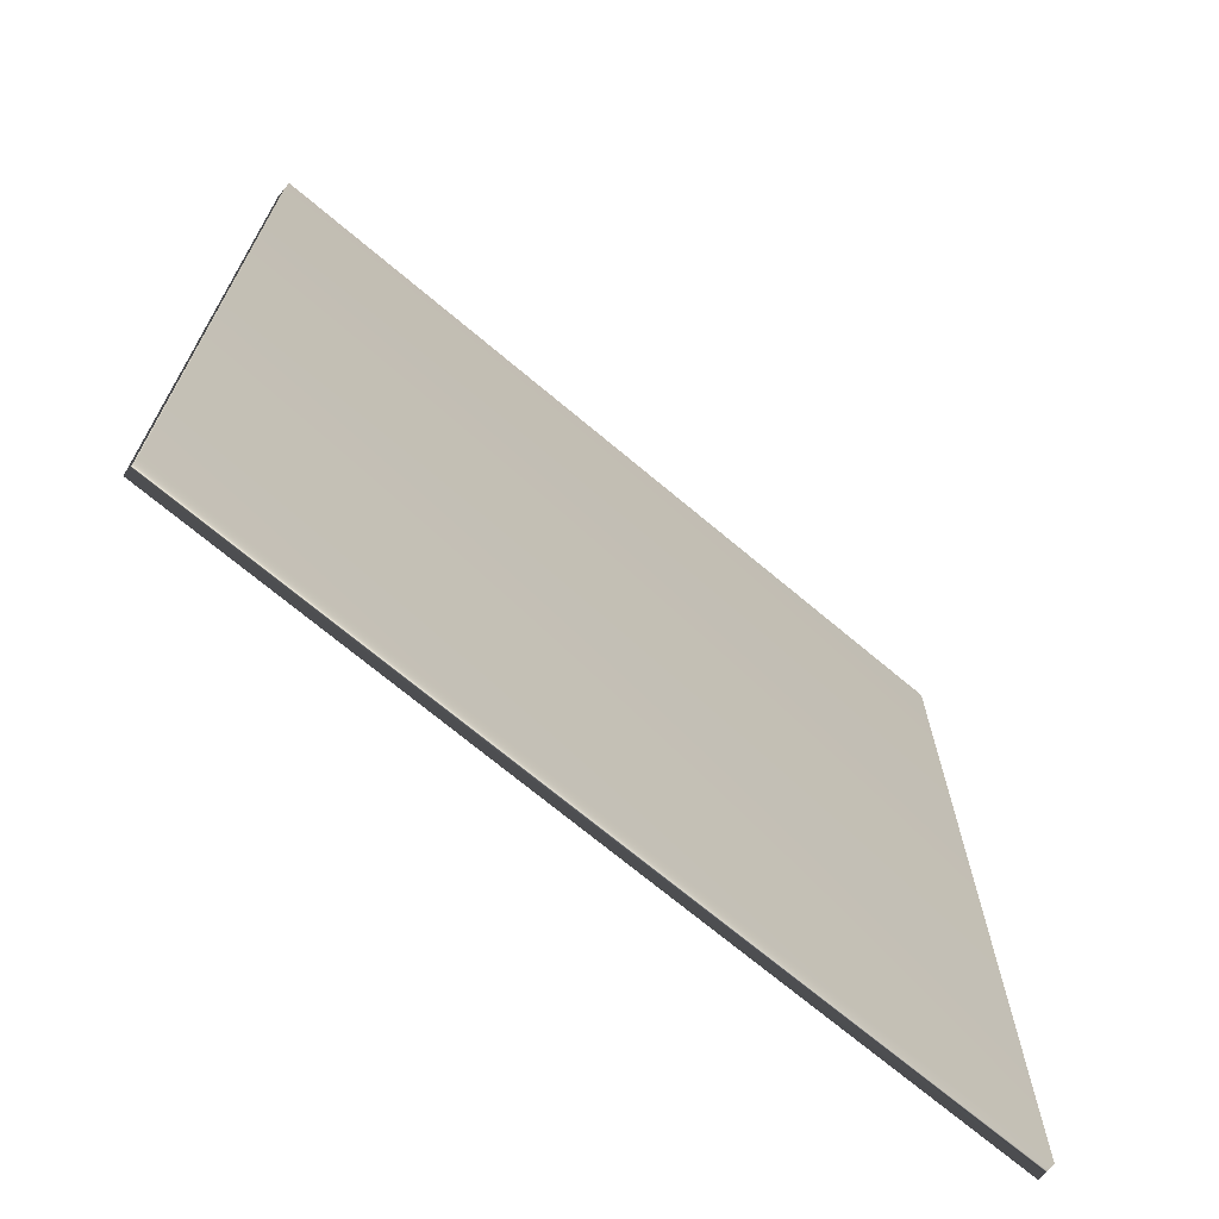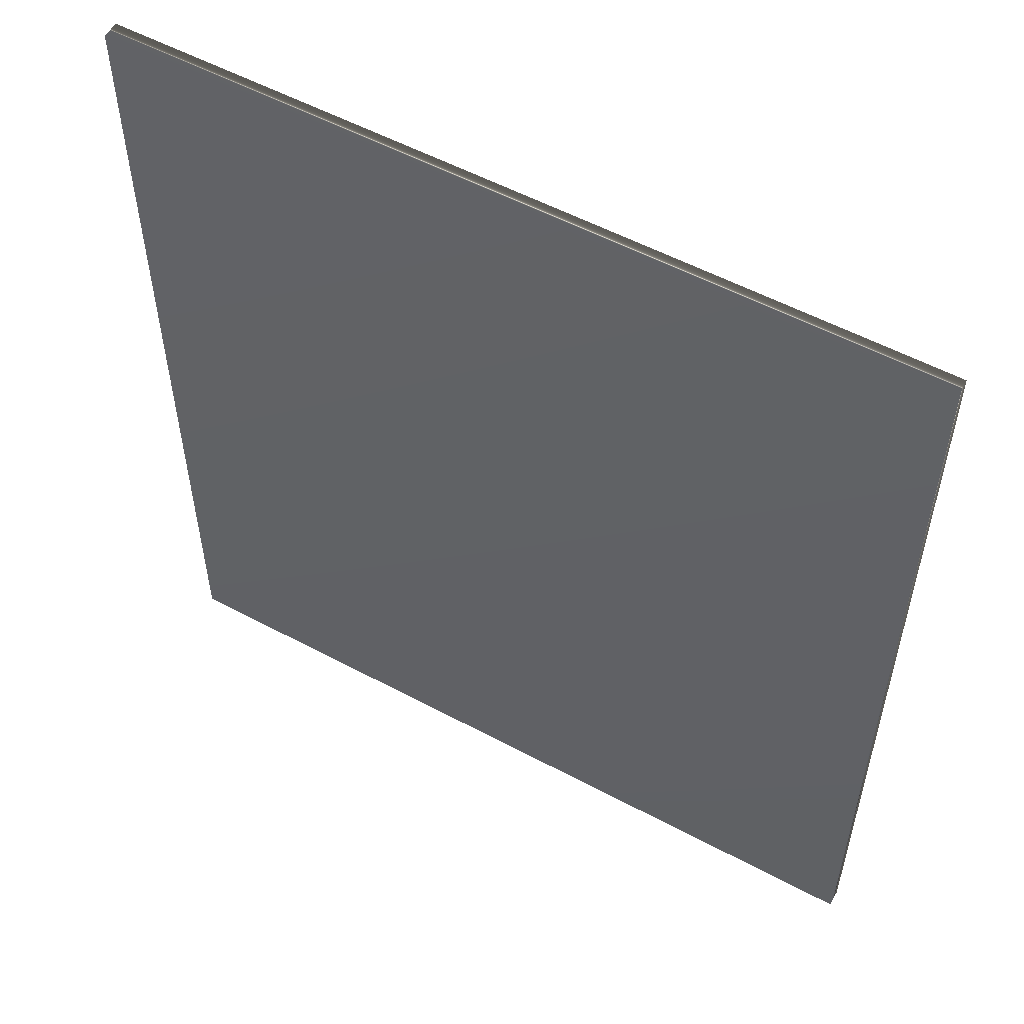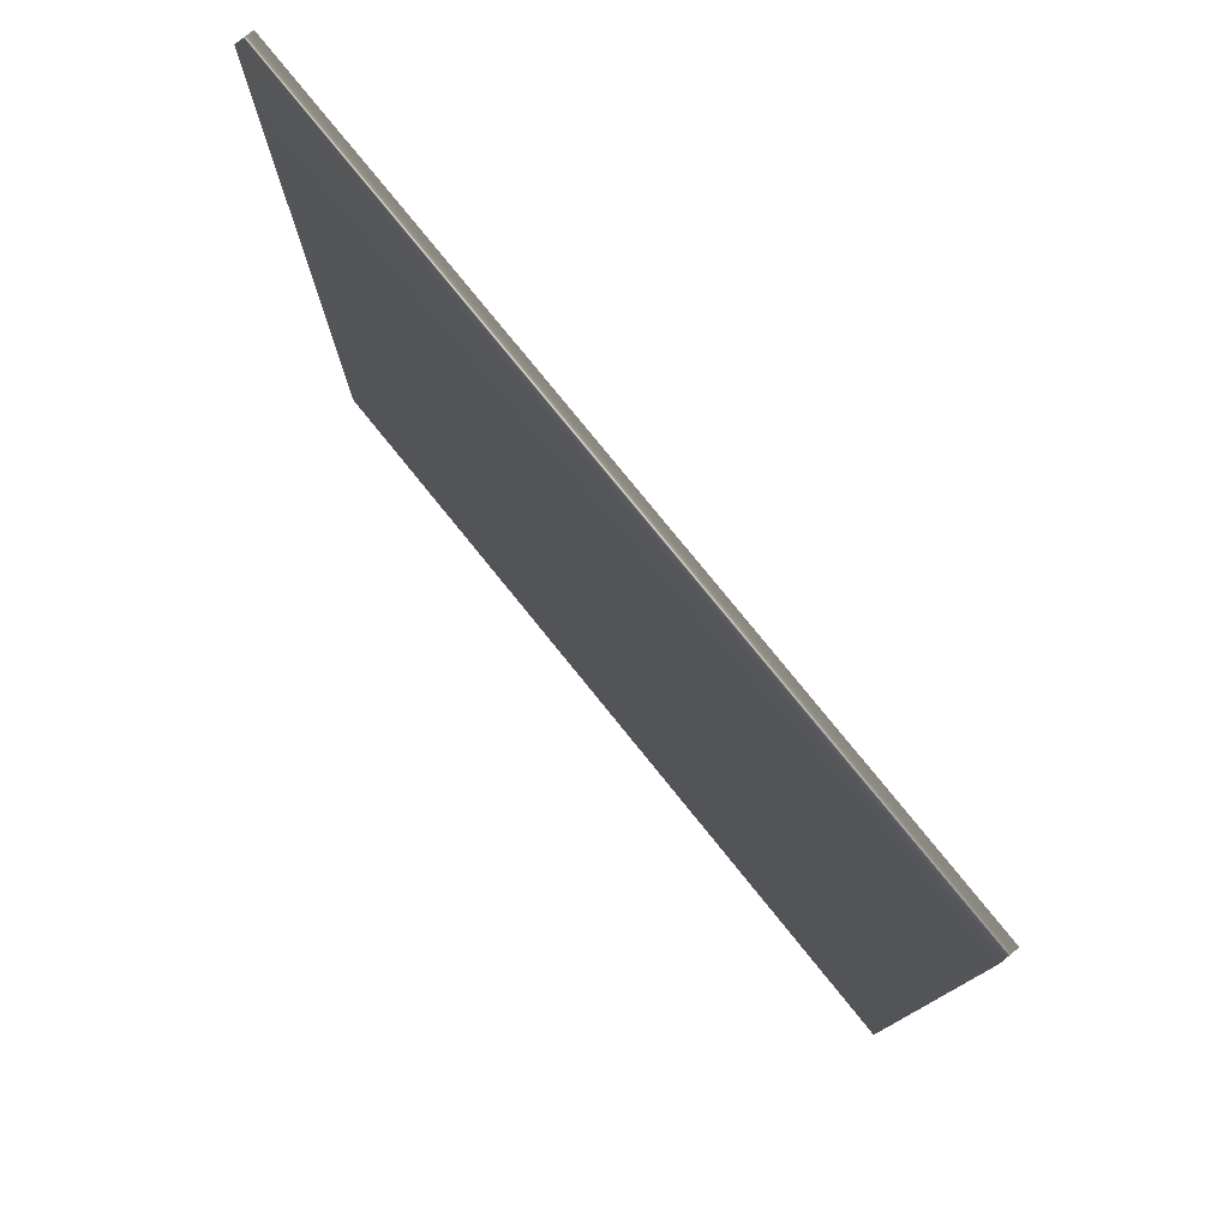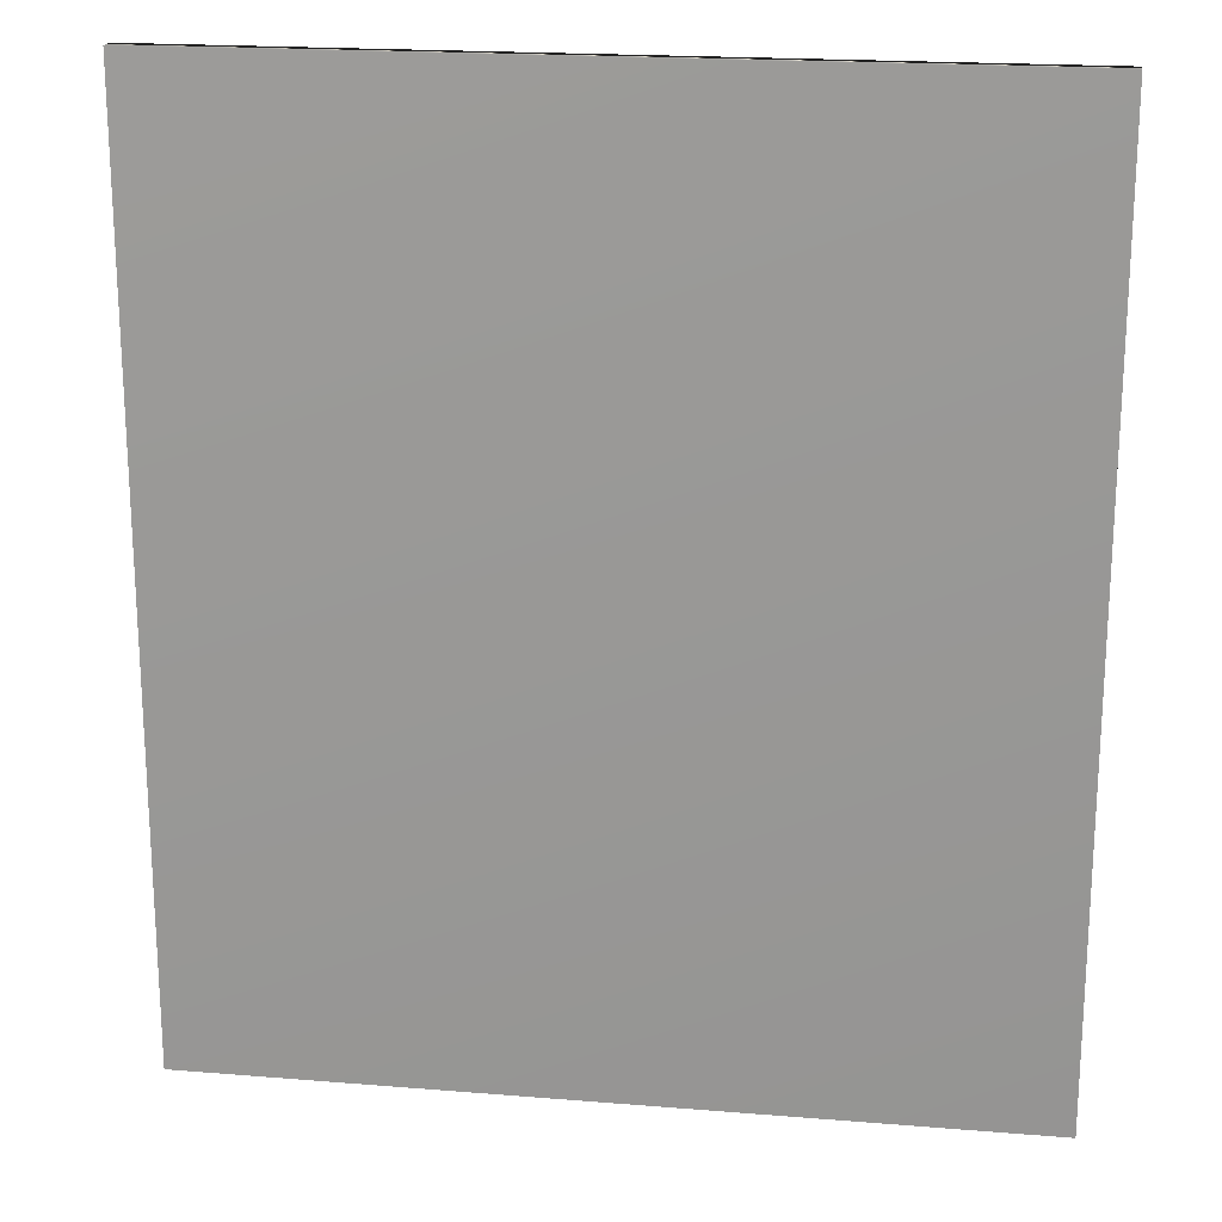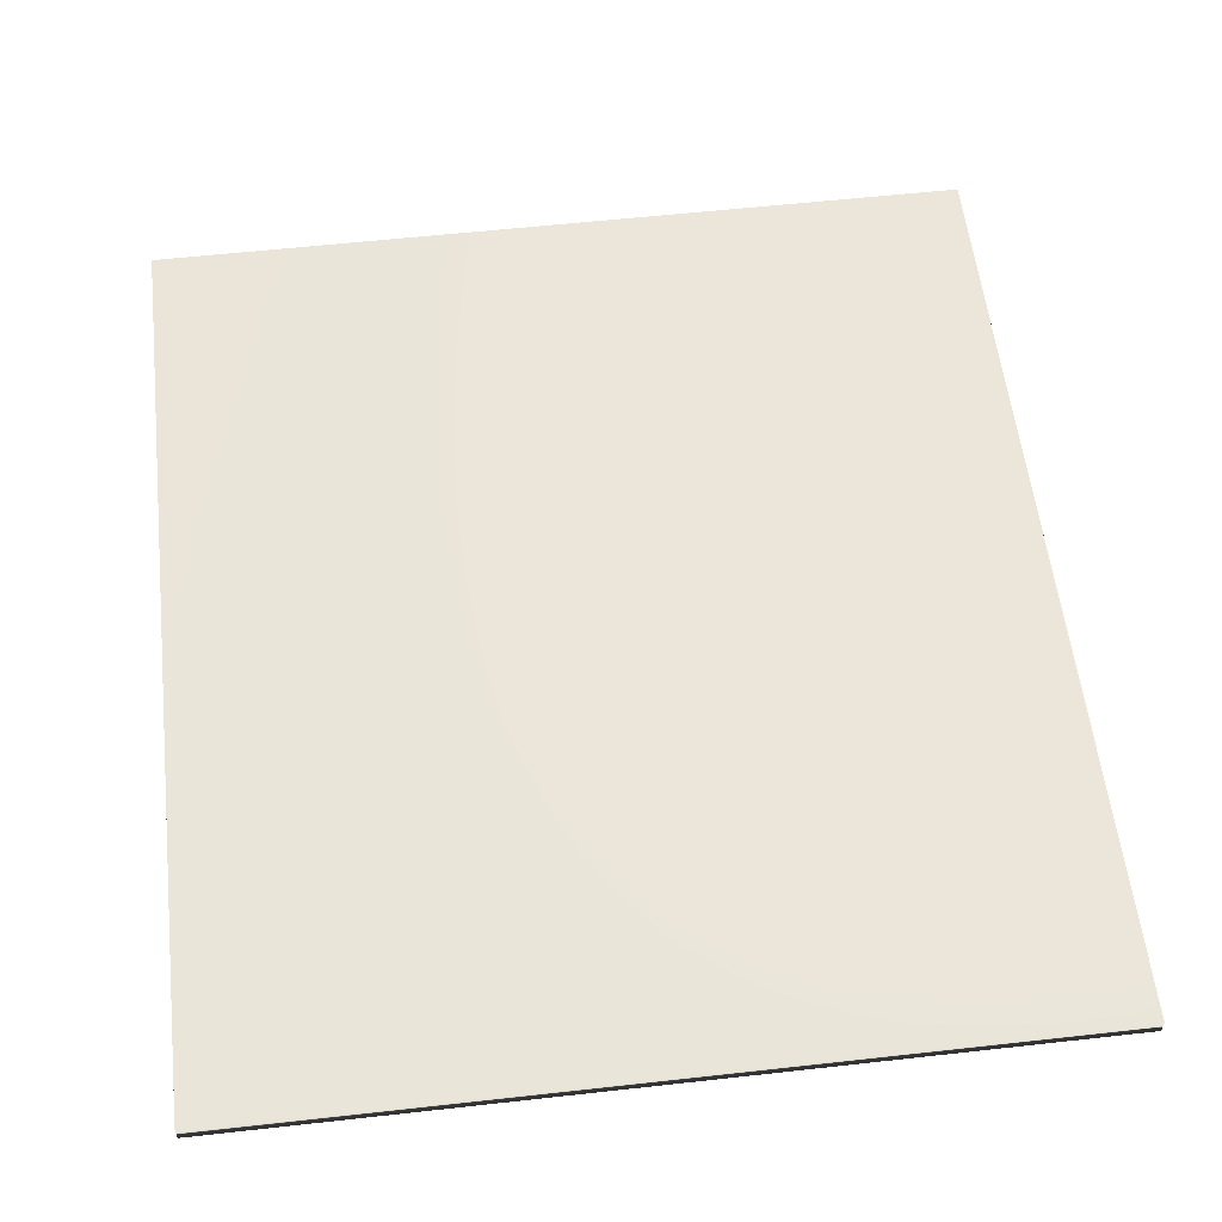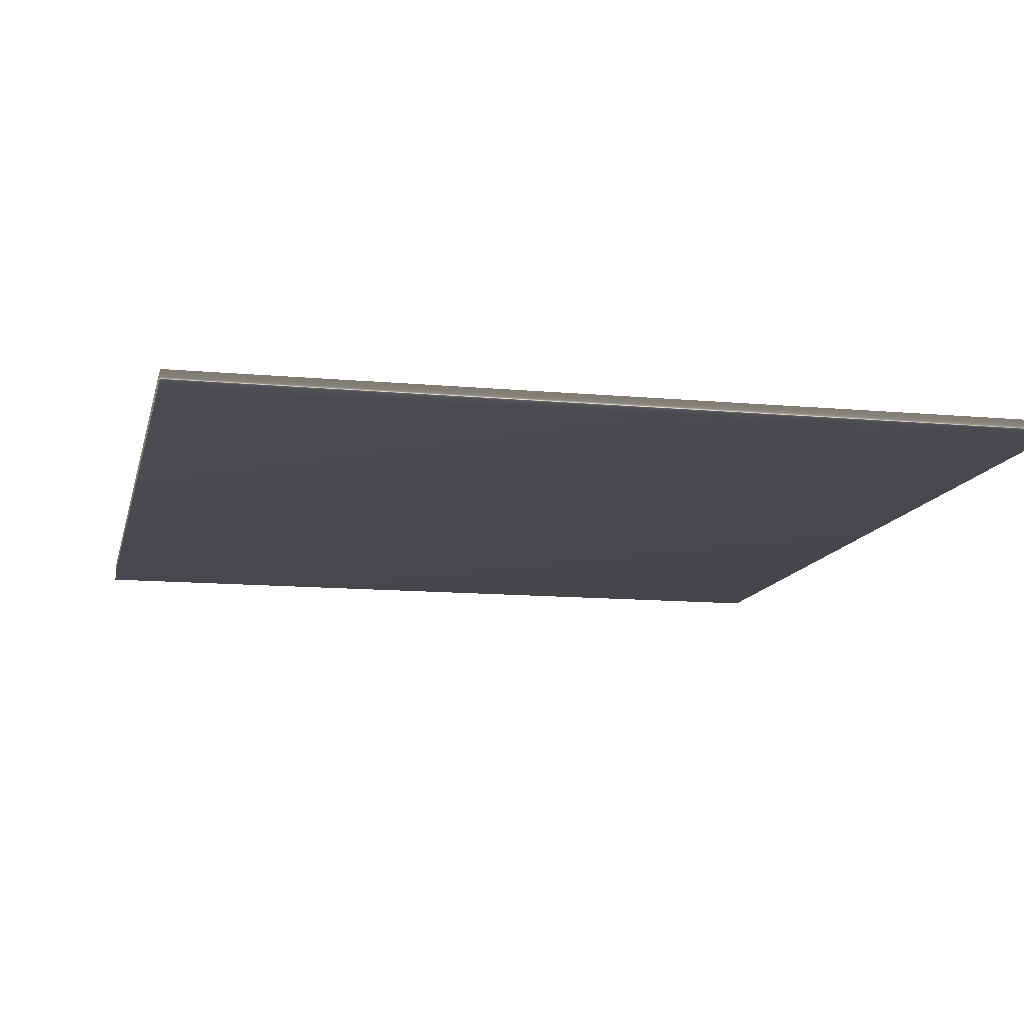
<metadata>
{"format":"obj","ext":"obj","renderer":"f3d","projection":"perspective","resolution":1024,"background":"white","views":[{"elev":-70.4,"azim":-40.1,"up":"+Y"},{"elev":55.2,"azim":-150.6,"up":"+Y"},{"elev":78.8,"azim":51.0,"up":"+Y"},{"elev":19.7,"azim":8.6,"up":"+Y"},{"elev":57.4,"azim":-6.6,"up":"+Z"},{"elev":-12.2,"azim":167.6,"up":"+Z"}]}
</metadata>
<code>
v 0.4716 13.81 -153.3
v 0.4716 9.359 -153.3
v 0.4716 13.81 -153.4
v 0.4716 9.359 -153.4
v -3.476 9.359 -153.4
v -3.476 13.81 -153.4
v -3.476 13.81 -153.3
v -3.476 9.359 -153.3
f 1 2 3
f 3 2 4
f 5 6 4
f 4 6 3
f 1 3 7
f 7 3 6
f 8 5 2
f 2 5 4
f 2 1 8
f 8 1 7
f 8 7 5
f 5 7 6

</code>
